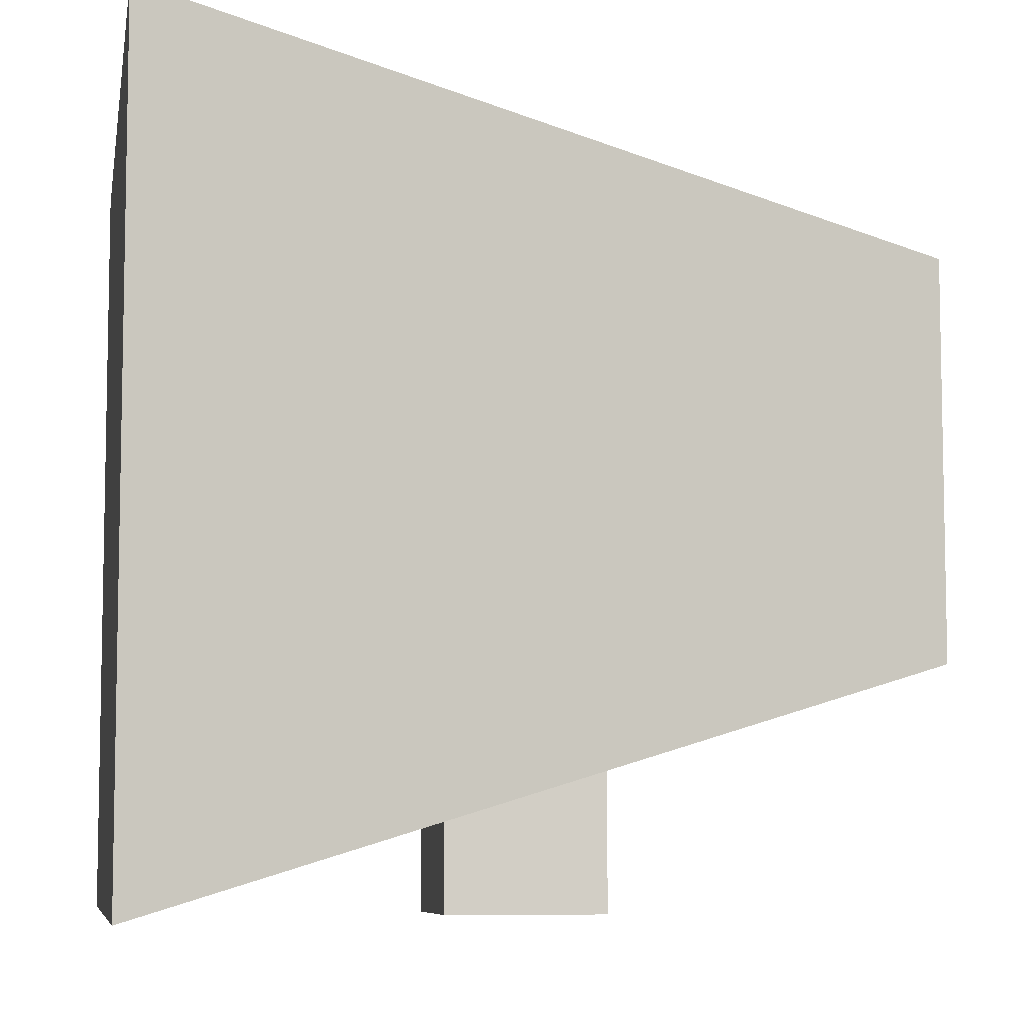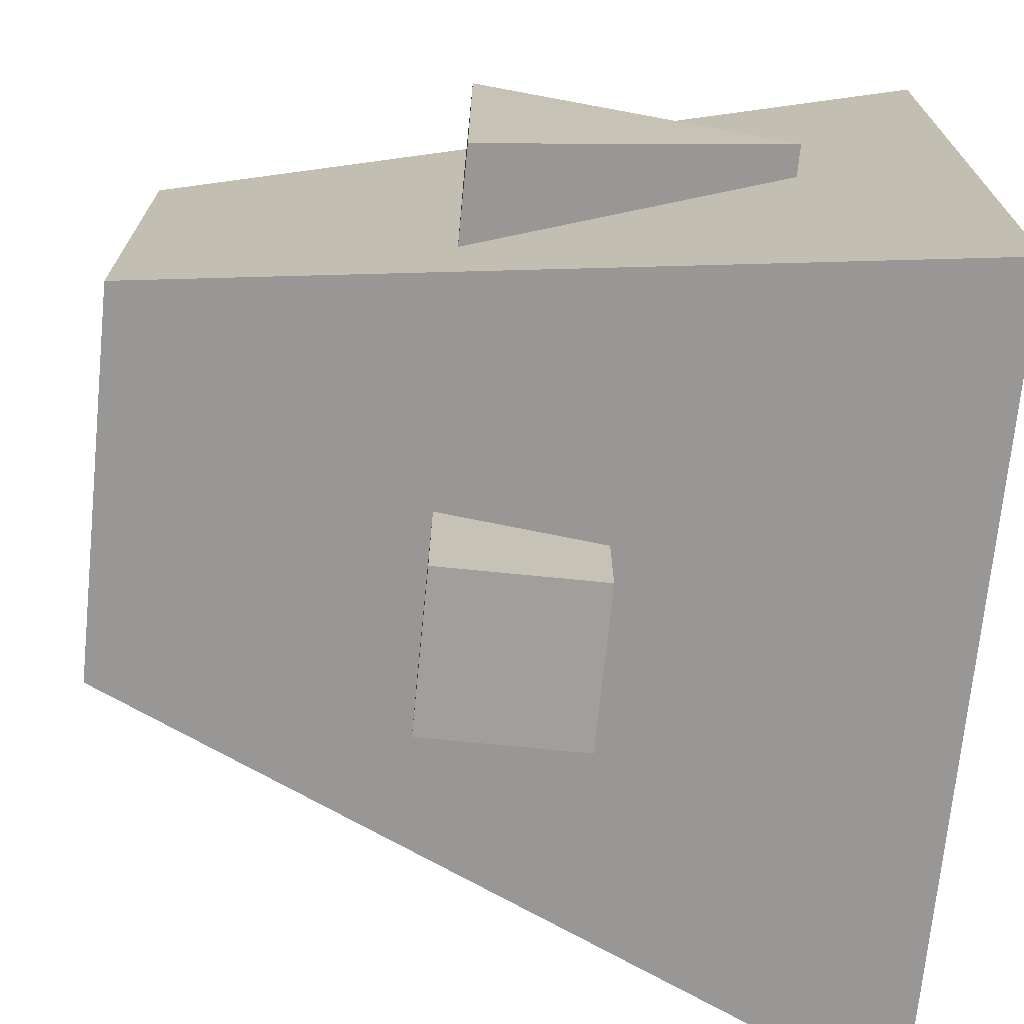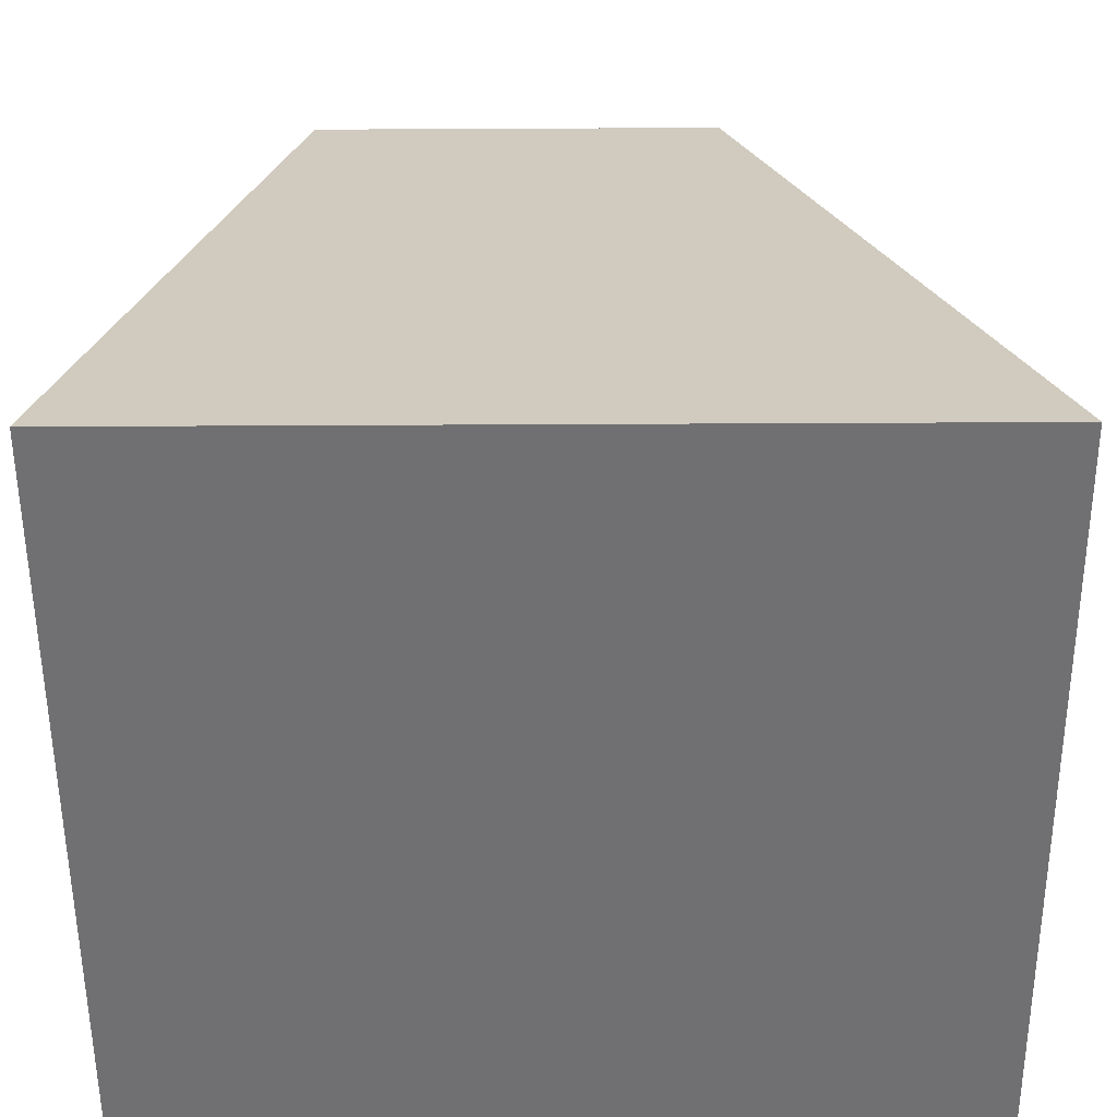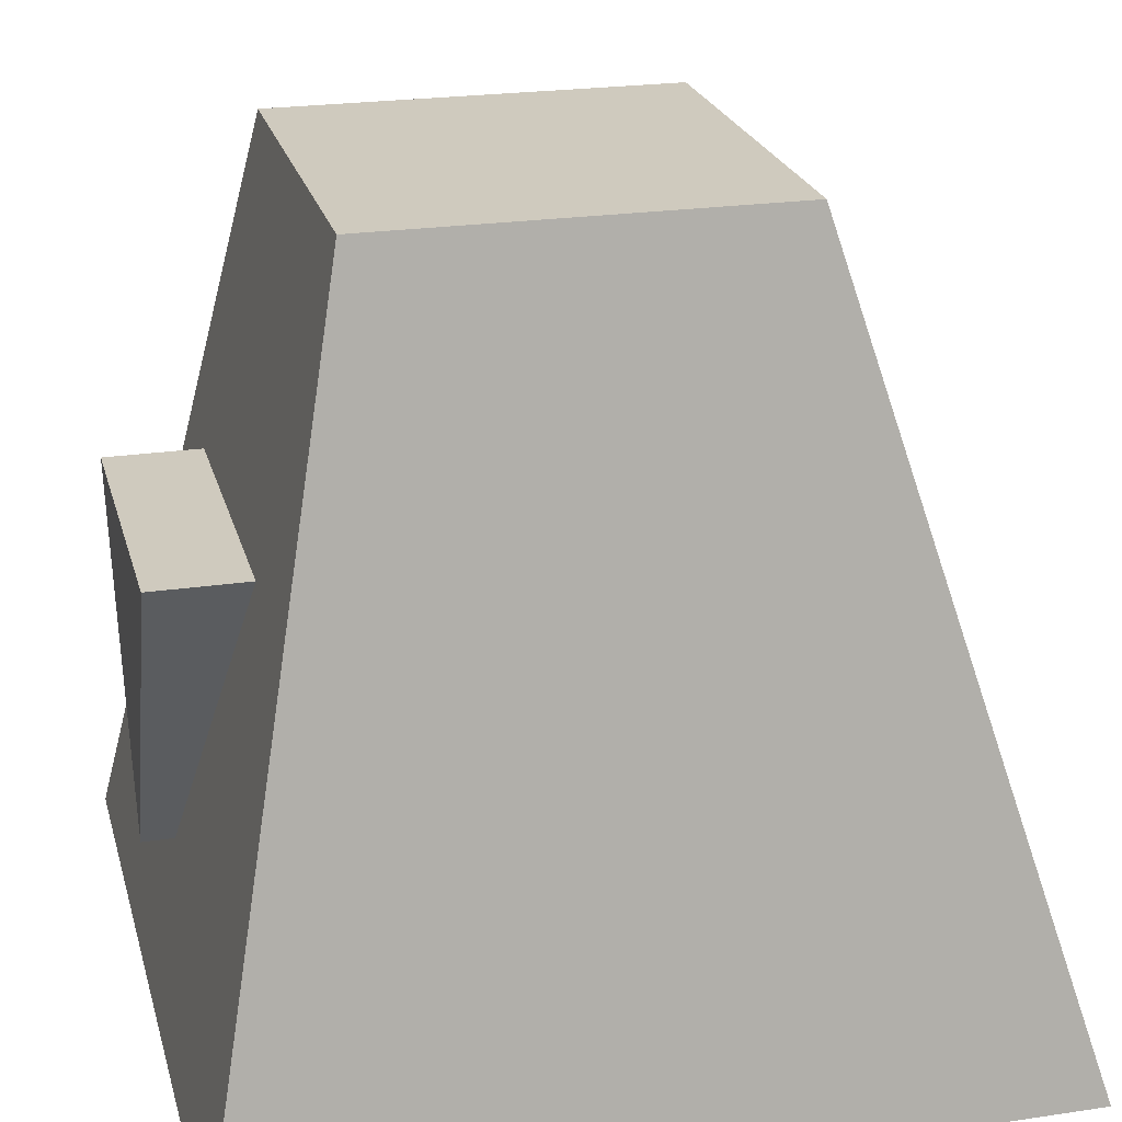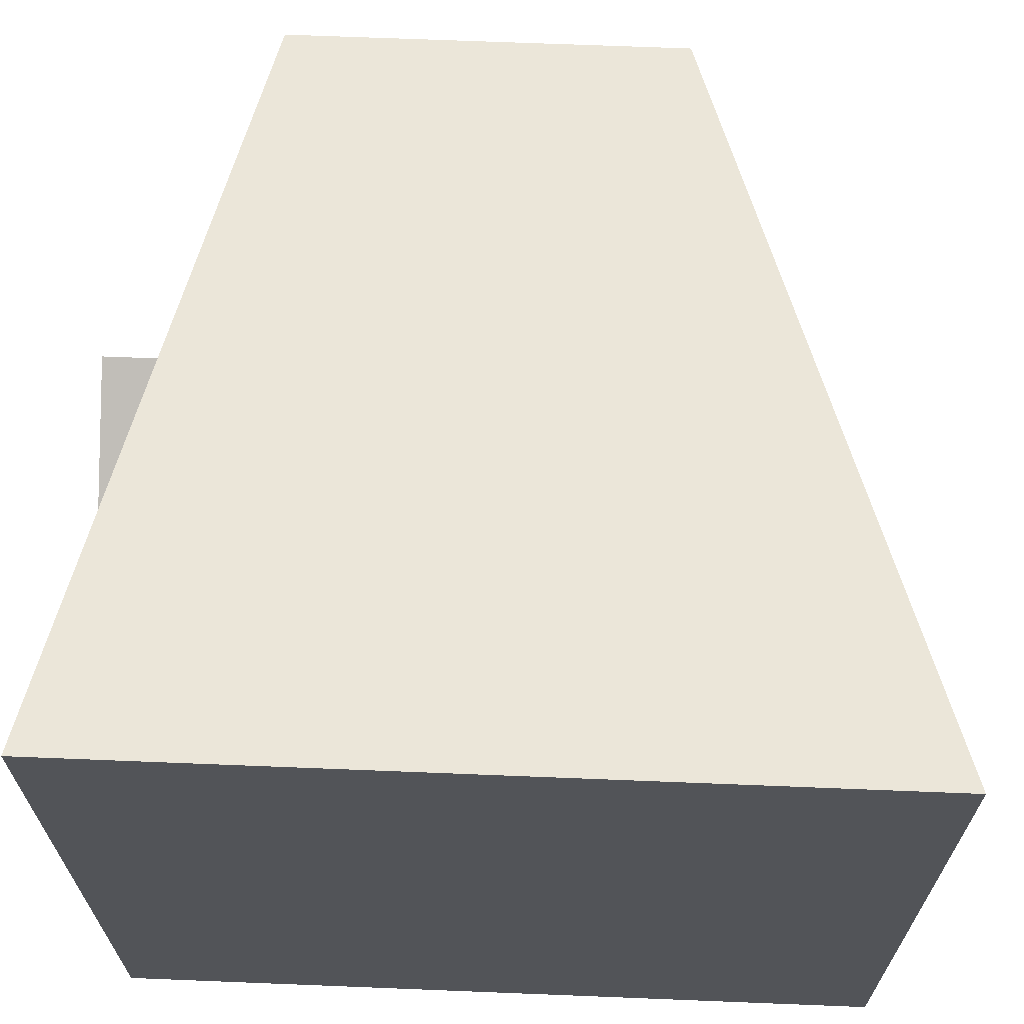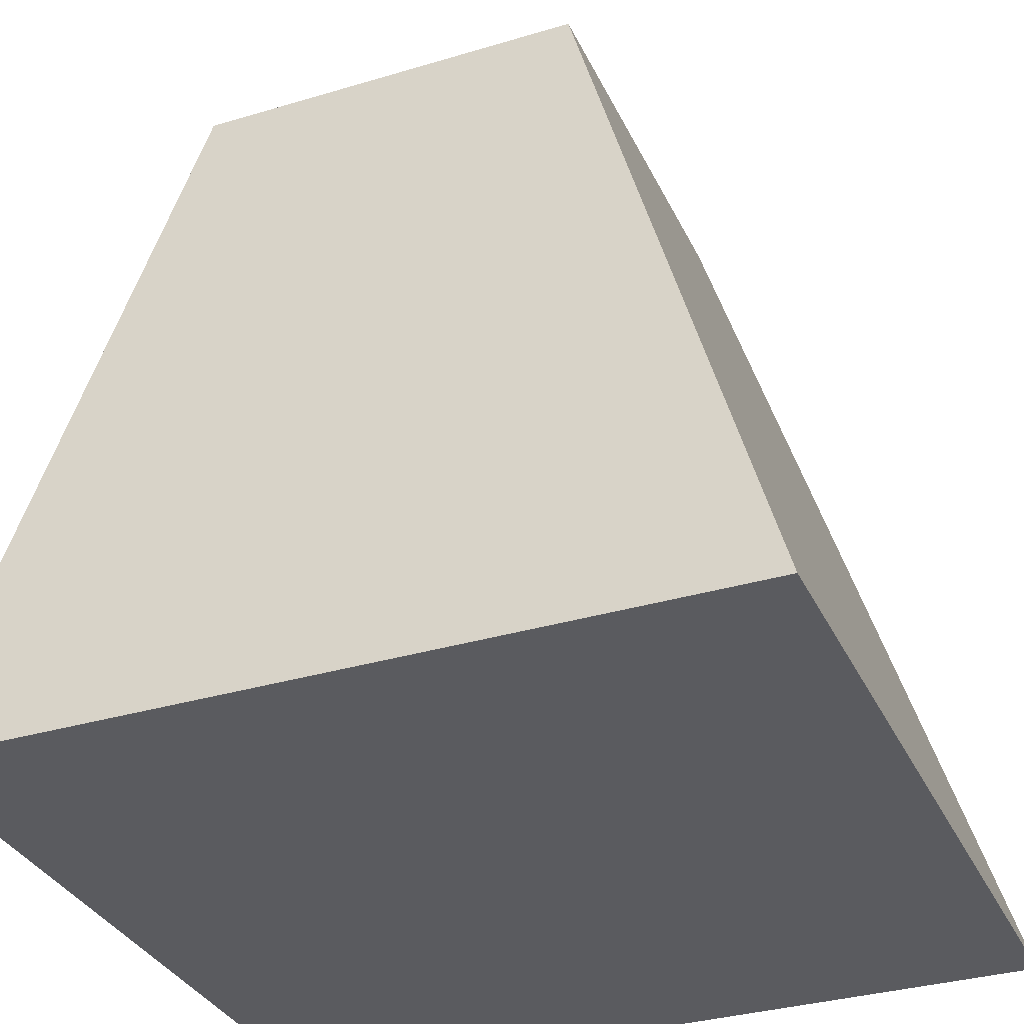
<metadata>
{"format":"obj","ext":"obj","renderer":"f3d","projection":"perspective","resolution":1024,"background":"white","views":[{"elev":-7.3,"azim":80.3,"up":"+Z"},{"elev":-71.2,"azim":-95.7,"up":"+Z"},{"elev":-55.0,"azim":0.3,"up":"+Y"},{"elev":23.2,"azim":-14.2,"up":"+Y"},{"elev":67.2,"azim":2.3,"up":"+Z"},{"elev":-33.4,"azim":22.4,"up":"+Y"}]}
</metadata>
<code>
o Cube
v -0.5 -0.5 -0.5
v 0.5 -0.5 -0.5
v -0.3 0.5 -0.2
v 0.2 0.5 -0.2
v -0.5 -0.5 0.5
v 0.5 -0.5 0.5
v -0.3 0.5 0.3
v 0.2 0.5 0.3
v 0.1 0.1 -0.2
v -0.1 0.1 -0.2
v 0.1 -0.1 -0.2
v -0.1 -0.1 -0.2
v 0.1 0.1 -0.5
v -0.1 0.1 -0.5
v 0.1 -0.1 -0.5
v -0.1 -0.1 -0.5
v -0.2 -0.3 0
v -0.5 -0.3 0
v -0.2 0.1 -0.2
v -0.5 0.1 -0.2
v -0.2 0.1 0.2
v -0.5 0.1 0.2
f 5 3 1
f 3 8 4
f 8 5 6
f 6 4 8
f 1 4 2
f 5 2 6
f 13 10 9
f 12 15 11
f 16 13 15
f 15 9 11
f 12 14 16
f 18 19 17
f 20 21 19
f 20 18 22
f 22 17 21
f 5 7 3
f 3 7 8
f 8 7 5
f 6 2 4
f 1 3 4
f 5 1 2
f 13 14 10
f 12 16 15
f 16 14 13
f 15 13 9
f 12 10 14
f 18 20 19
f 20 22 21
f 22 18 17

</code>
